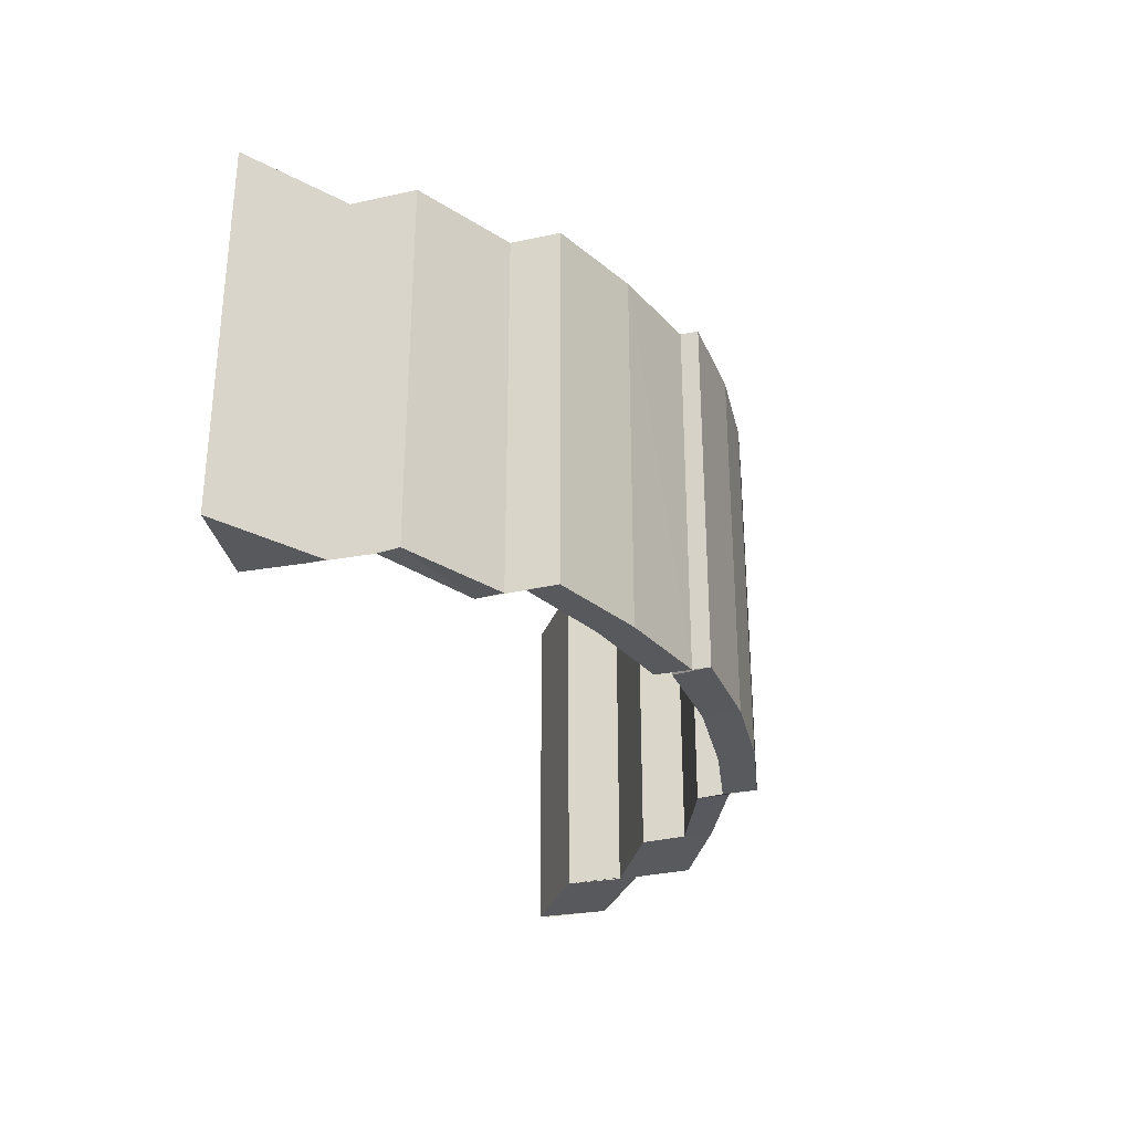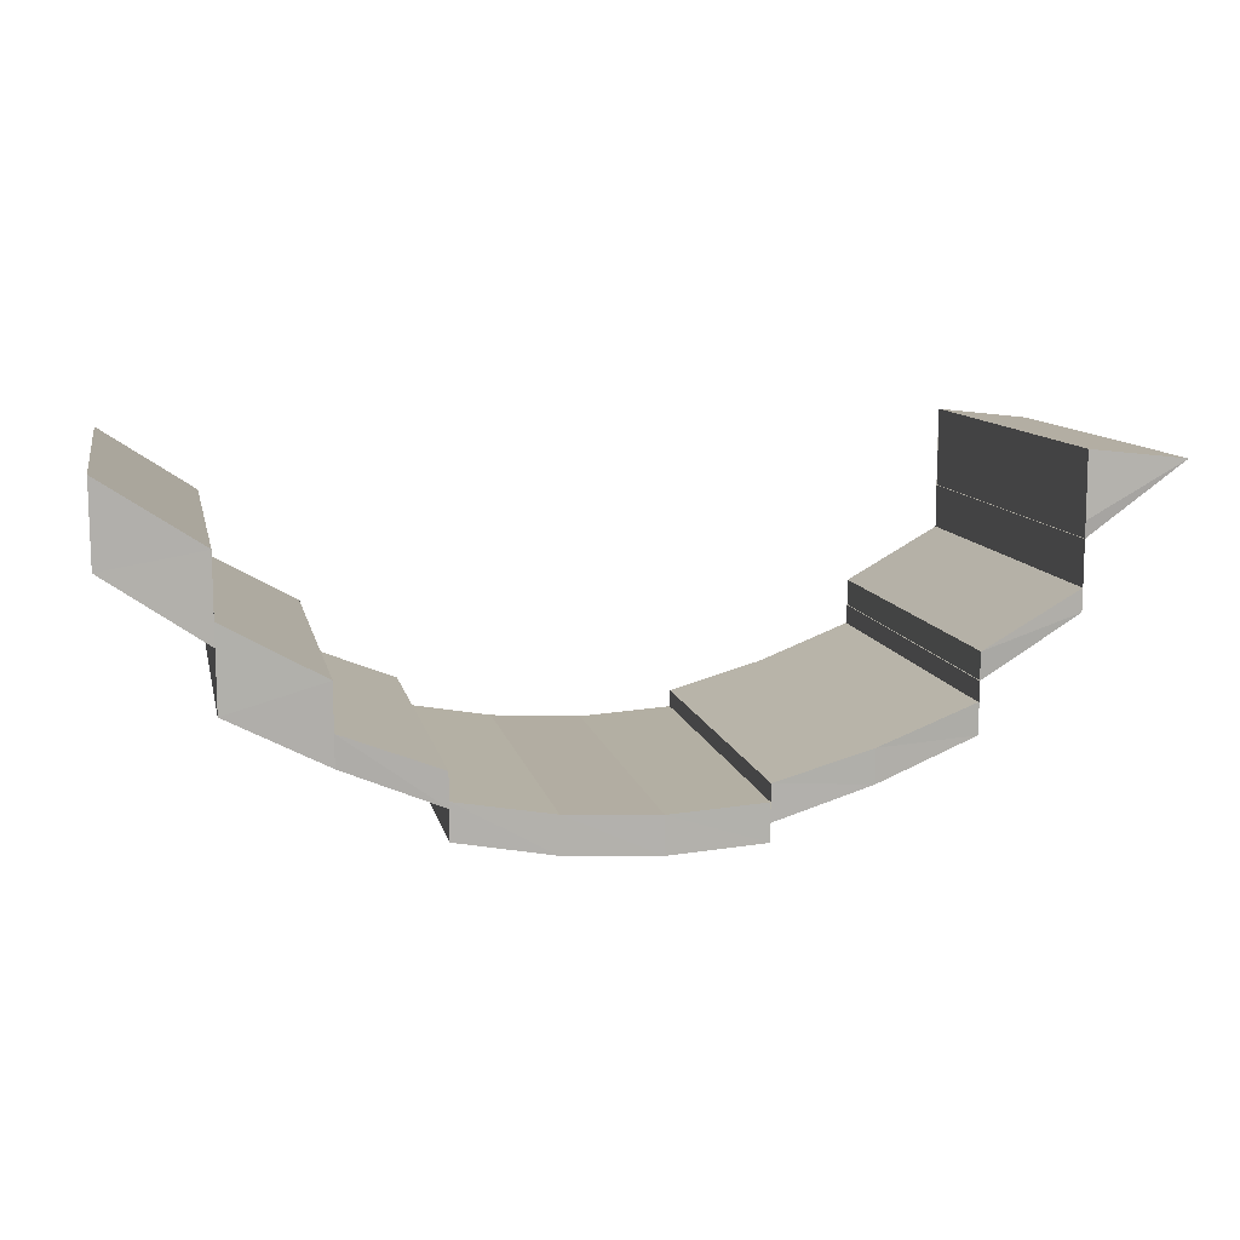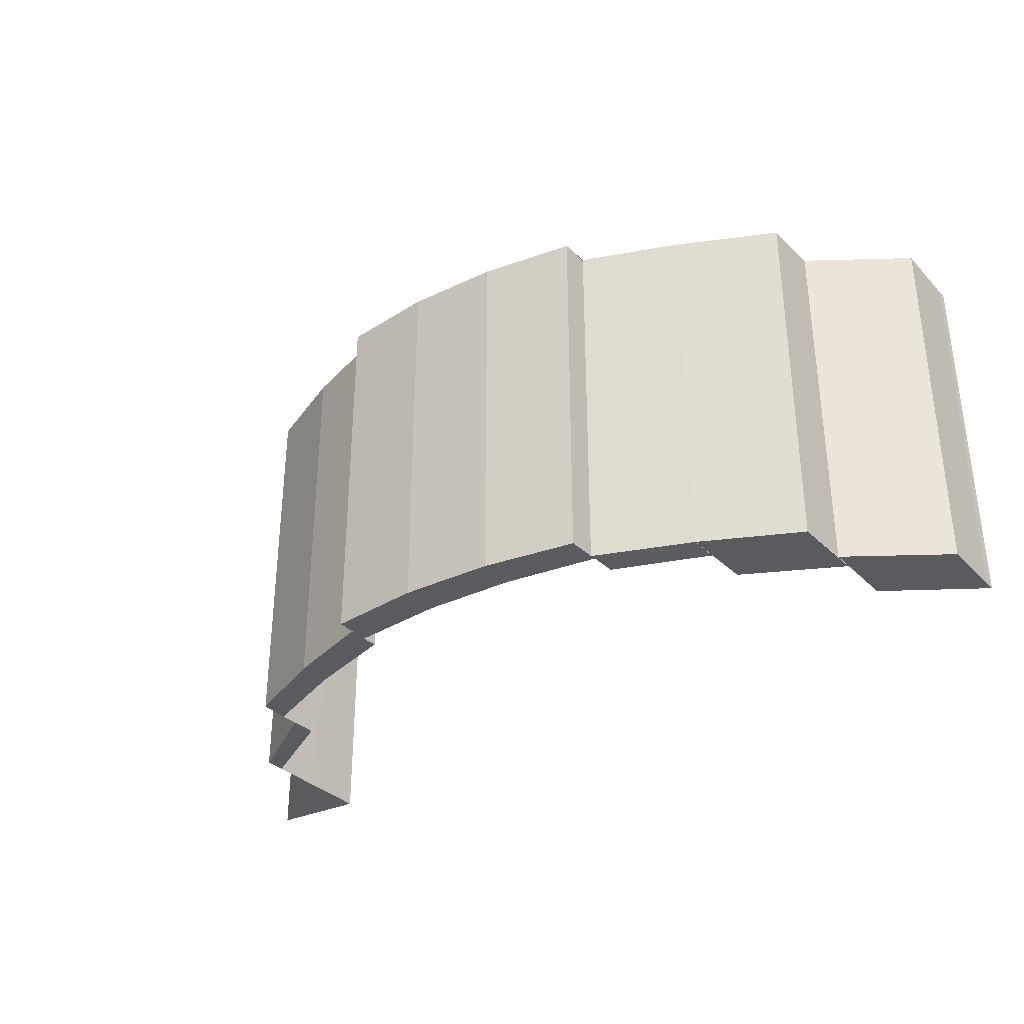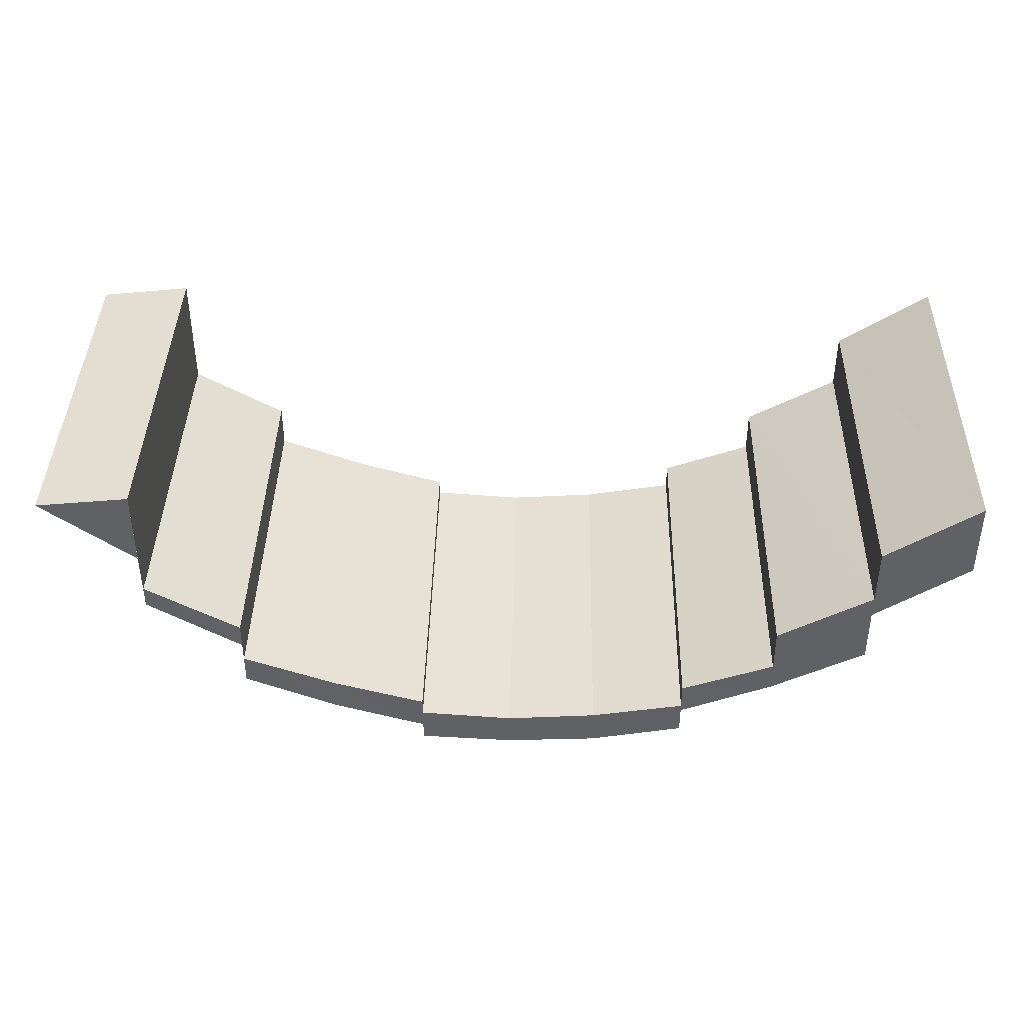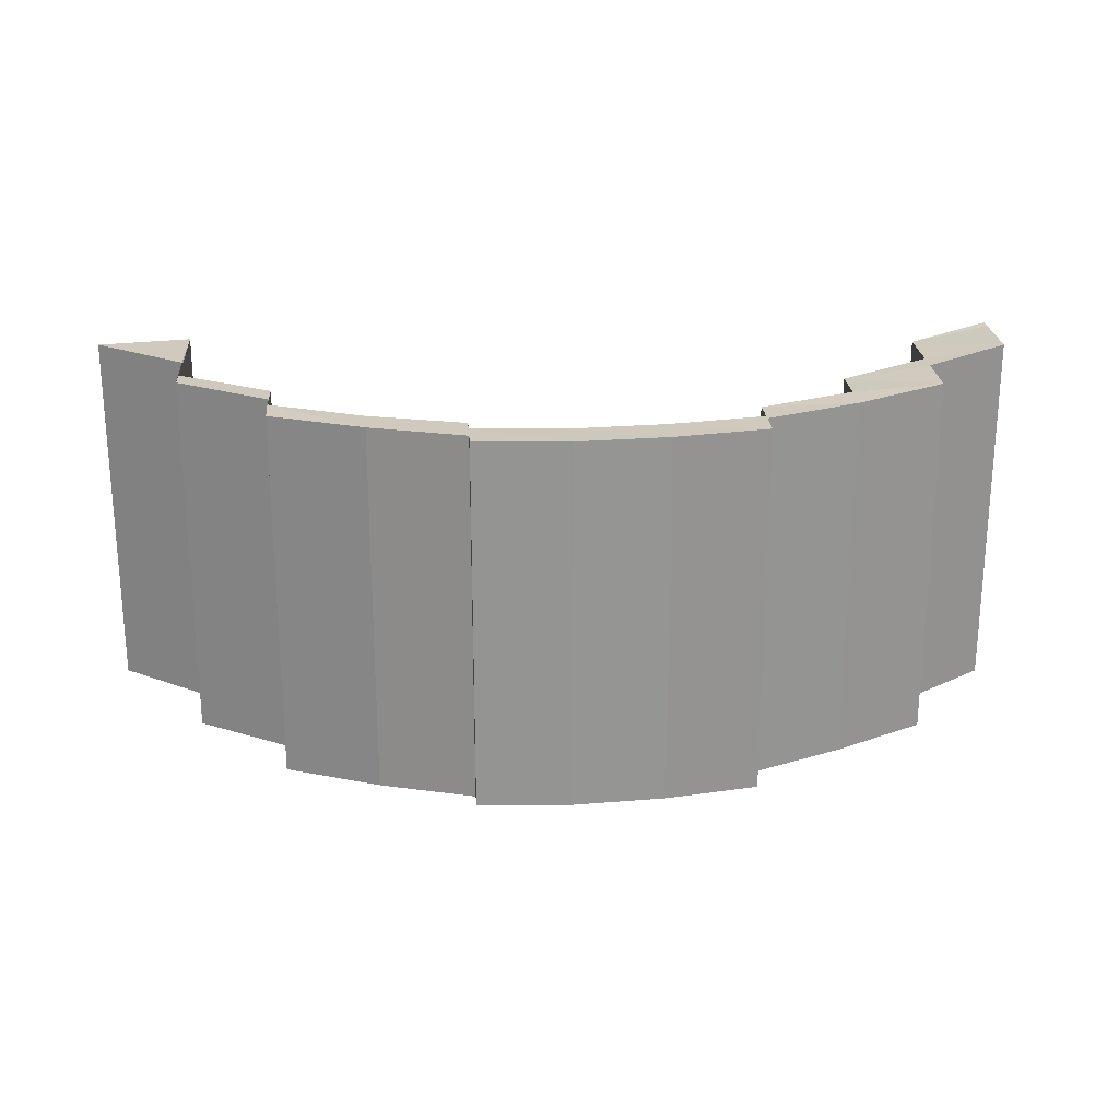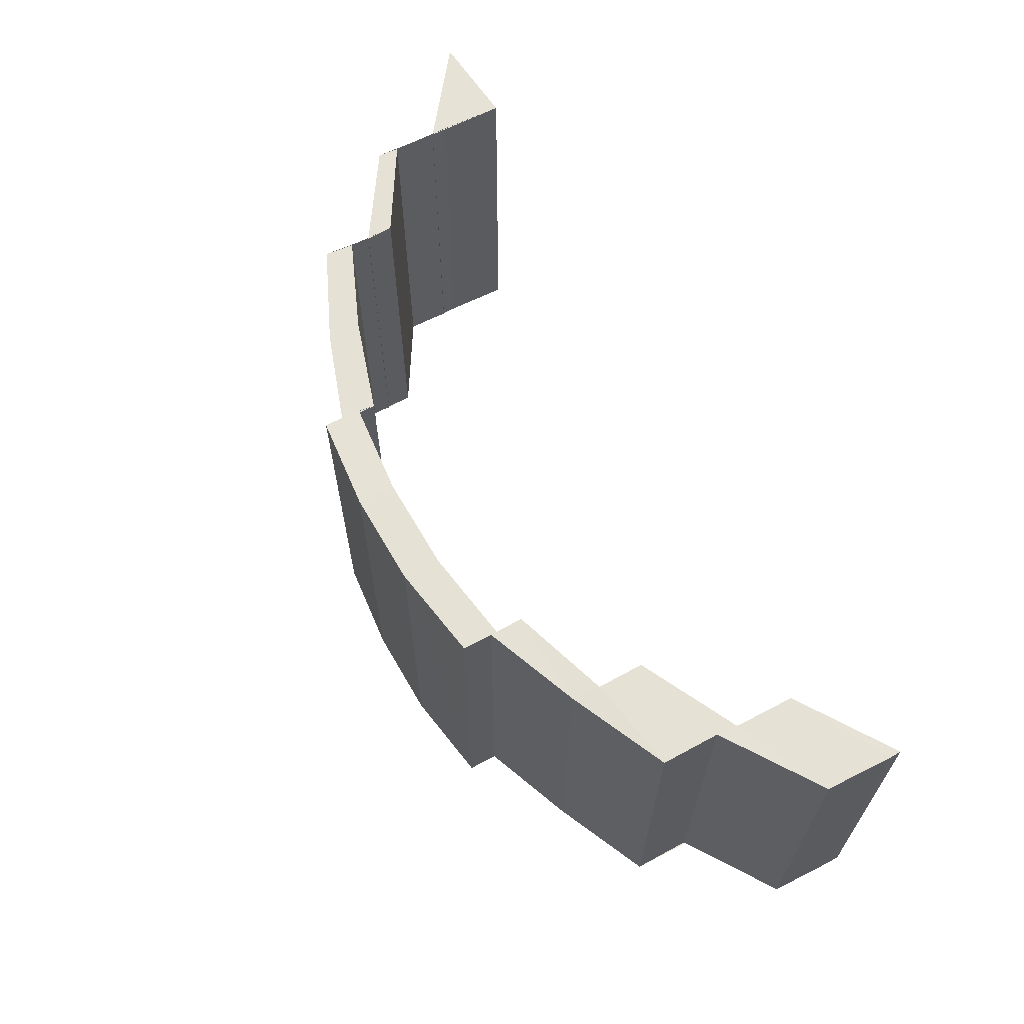
<metadata>
{"format":"obj","ext":"obj","renderer":"f3d","projection":"perspective","resolution":1024,"background":"white","views":[{"elev":-30.0,"azim":106.6,"up":"+Y"},{"elev":10.9,"azim":-12.1,"up":"+Z"},{"elev":-33.3,"azim":-142.8,"up":"+Y"},{"elev":40.4,"azim":-178.7,"up":"+Z"},{"elev":23.1,"azim":175.9,"up":"+Y"},{"elev":64.4,"azim":-117.0,"up":"+Y"}]}
</metadata>
<code>
o 4048
v 2216 1888 13.53
v 2216 1888 13.53
v 2216 1888 13.53
v 2216 1888 13.53
v 2216 1888 13.52
v 2216 1888 13.53
v 2216 1888 13.52
v 2216 1888 13.52
v 2216 1888 13.52
v 2216 1888 13.51
v 2216 1888 13.53
v 2216 1888 13.52
v 2216 1888 13.51
v 2216 1888 13.53
v 2216 1888 13.53
v 2216 1888 13.53
v 2216 1888 13.53
v 2216 1888 13.53
v 2216 1888 13.52
v 2216 1888 13.53
v 2216 1888 13.53
v 2216 1888 13.53
v 2216 1888 13.53
v 2216 1888 13.52
v 2216 1888 13.52
v 2216 1888 13.52
v 2216 1888 13.52
v 2216 1888 13.52
v 2216 1888 13.52
v 2216 1888 13.51
v 2216 1888 13.52
v 2216 1888 13.51
v 2216 1888 13.53
v 2216 1888 13.52
v 2216 1888 13.53
v 2216 1888 13.51
v 2216 1888 13.51
v 2216 1888 13.52
v 2216 1888 13.51
v 2216 1888 13.51
v 2216 1888 13.51
v 2216 1888 13.51
v 2216 1888 13.52
v 2216 1888 13.51
v 2216 1888 13.5
v 2216 1888 13.51
v 2216 1888 13.5
v 2216 1888 13.5
v 2216 1888 13.5
v 2216 1888 13.5
v 2216 1888 13.5
v 2216 1888 13.5
v 2216 1888 13.51
v 2216 1888 13.5
v 2216 1888 13.51
v 2216 1888 13.5
v 2216 1888 13.5
v 2216 1888 13.5
v 2216 1888 13.5
v 2216 1888 13.5
v 2216 1888 13.5
v 2216 1888 13.5
v 2216 1888 13.5
v 2216 1888 13.5
v 2216 1888 13.5
v 2216 1888 13.5
v 2216 1888 13.5
v 2216 1888 13.5
v 2216 1888 13.5
v 2216 1888 13.5
v 2216 1888 13.5
v 2216 1888 13.5
v 2216 1888 13.5
v 2216 1888 13.5
v 2216 1888 13.51
v 2216 1888 13.5
v 2216 1888 13.51
v 2216 1888 13.5
v 2216 1888 13.5
v 2216 1888 13.5
v 2216 1888 13.5
v 2216 1888 13.51
v 2216 1888 13.51
v 2216 1888 13.51
v 2216 1888 13.51
v 2216 1888 13.51
v 2216 1888 13.51
v 2216 1888 13.51
v 2216 1888 13.52
v 2216 1888 13.51
v 2216 1888 13.52
v 2216 1888 13.5
v 2216 1888 13.5
v 2216 1888 13.5
v 2216 1888 13.5
v 2216 1888 13.5
v 2216 1888 13.5
v 2216 1888 13.5
v 2216 1888 13.5
v 2216 1888 13.5
v 2216 1888 13.5
v 2216 1888 13.5
v 2216 1888 13.5
v 2216 1888 13.5
v 2216 1888 13.5
v 2216 1888 13.5
v 2216 1888 13.5
v 2216 1888 13.51
v 2216 1888 13.5
v 2216 1888 13.5
v 2216 1888 13.5
v 2216 1888 13.51
v 2216 1888 13.51
v 2216 1888 13.51
v 2216 1888 13.51
v 2216 1888 13.5
v 2216 1888 13.52
v 2216 1888 13.51
v 2216 1888 13.52
v 2216 1888 13.52
v 2216 1888 13.52
v 2216 1888 13.51
v 2216 1888 13.53
v 2216 1888 13.53
v 2216 1888 13.53
v 2216 1888 13.53
v 2216 1888 13.53
v 2216 1888 13.53
v 2216 1888 13.52
v 2216 1888 13.52
v 2216 1888 13.53
v 2216 1888 13.52
v 2216 1888 13.53
v 2216 1888 13.52
v 2216 1888 13.52
v 2216 1888 13.53
v 2216 1888 13.53
v 2216 1888 13.52
v 2216 1888 13.51
v 2216 1888 13.52
v 2216 1888 13.51
v 2216 1888 13.52
v 2216 1888 13.52
v 2216 1888 13.51
v 2216 1888 13.51
v 2216 1888 13.51
v 2216 1888 13.51
v 2216 1888 13.51
v 2216 1888 13.5
v 2216 1888 13.51
v 2216 1888 13.52
v 2216 1888 13.51
v 2216 1888 13.5
v 2216 1888 13.51
v 2216 1888 13.51
v 2216 1888 13.5
v 2216 1888 13.5
v 2216 1888 13.5
v 2216 1888 13.5
v 2216 1888 13.5
v 2216 1888 13.5
v 2216 1888 13.51
v 2216 1888 13.5
v 2216 1888 13.5
v 2216 1888 13.5
v 2216 1888 13.5
v 2216 1888 13.5
v 2216 1888 13.5
v 2216 1888 13.5
v 2216 1888 13.5
v 2216 1888 13.5
v 2216 1888 13.5
v 2216 1888 13.5
v 2216 1888 13.5
v 2216 1888 13.5
v 2216 1888 13.5
v 2216 1888 13.5
v 2216 1888 13.5
v 2216 1888 13.5
v 2216 1888 13.5
v 2216 1888 13.5
v 2216 1888 13.5
v 2216 1888 13.5
v 2216 1888 13.5
v 2216 1888 13.5
v 2216 1888 13.5
v 2216 1888 13.5
v 2216 1888 13.51
v 2216 1888 13.51
v 2216 1888 13.5
v 2216 1888 13.51
v 2216 1888 13.51
v 2216 1888 13.51
v 2216 1888 13.52
v 2216 1888 13.53
v 2216 1888 13.52
v 2216 1888 13.53
v 2216 1888 13.53
v 2216 1888 13.53
v 2216 1888 13.53
v 2216 1888 13.52
v 2216 1888 13.52
f 1 2 3
f 4 5 6
f 7 8 4
f 9 10 8
f 11 7 4
f 12 13 7
f 11 14 15
f 16 11 17
f 18 19 16
f 17 20 21
f 22 23 20
f 24 25 20
f 24 26 27
f 26 28 27
f 29 30 28
f 31 32 26
f 33 34 35
f 36 37 38
f 39 40 36
f 41 39 36
f 41 42 43
f 44 45 39
f 46 47 40
f 45 48 49
f 47 50 51
f 51 52 53
f 49 54 55
f 56 57 54
f 58 59 52
f 56 60 58
f 61 62 58
f 63 64 60
f 62 65 66
f 67 63 68
f 69 66 68
f 68 70 71
f 69 72 73
f 74 73 75
f 76 71 77
f 78 79 74
f 80 81 76
f 82 80 83
f 84 78 85
f 85 83 86
f 87 85 86
f 86 88 89
f 87 90 91
f 92 93 94
f 95 96 93
f 97 98 95
f 99 97 92
f 100 99 101
f 102 103 96
f 104 105 102
f 106 104 102
f 107 108 105
f 106 109 110
f 111 112 104
f 112 113 114
f 114 115 116
f 113 117 118
f 117 119 120
f 120 121 122
f 119 123 124
f 123 125 126
f 127 125 128
f 129 126 130
f 131 127 132
f 132 133 129
f 133 128 134
f 132 134 135
f 136 137 133
f 138 135 139
f 140 130 141
f 142 143 140
f 144 141 145
f 146 138 144
f 146 139 147
f 148 147 149
f 150 151 146
f 152 145 153
f 154 155 152
f 156 154 157
f 158 157 159
f 160 158 159
f 161 162 158
f 160 163 164
f 159 165 166
f 167 166 168
f 169 168 170
f 171 172 167
f 173 171 169
f 174 173 175
f 176 164 177
f 178 177 179
f 180 181 176
f 65 180 178
f 182 183 184
f 185 110 183
f 64 186 182
f 186 187 185
f 188 189 190
f 191 192 189
f 118 191 188
f 108 193 188
f 193 194 191
f 194 195 196
f 124 197 196
f 195 198 197
f 198 199 200
f 197 201 202

</code>
